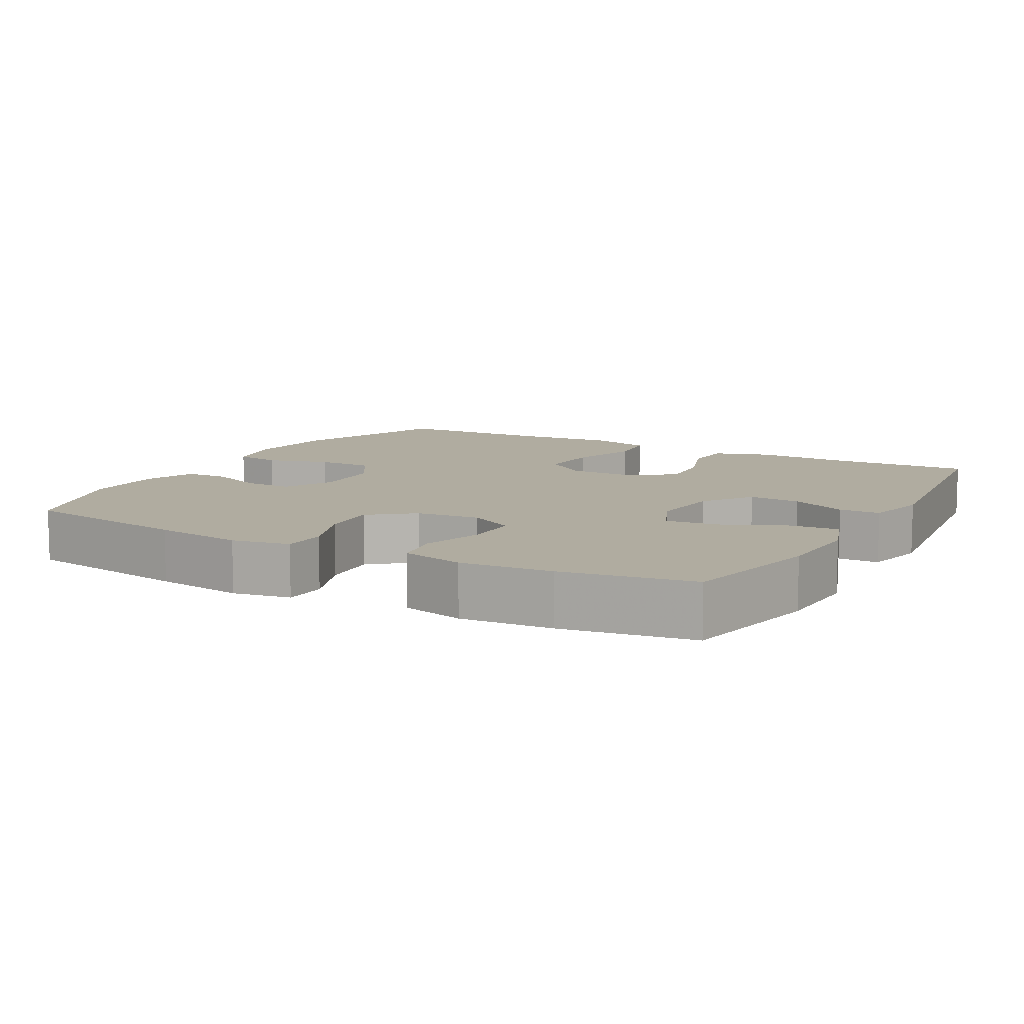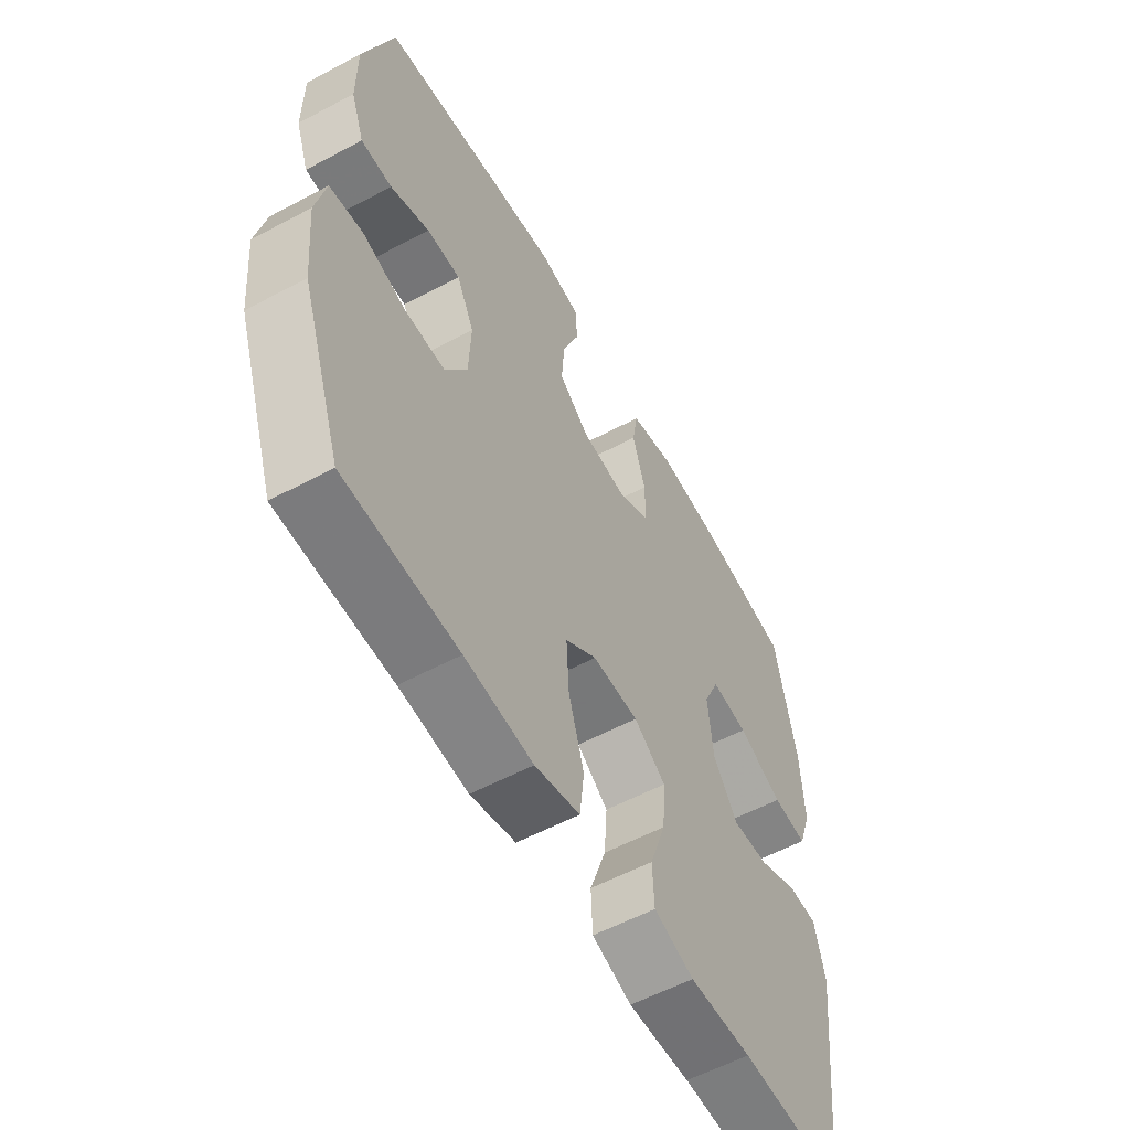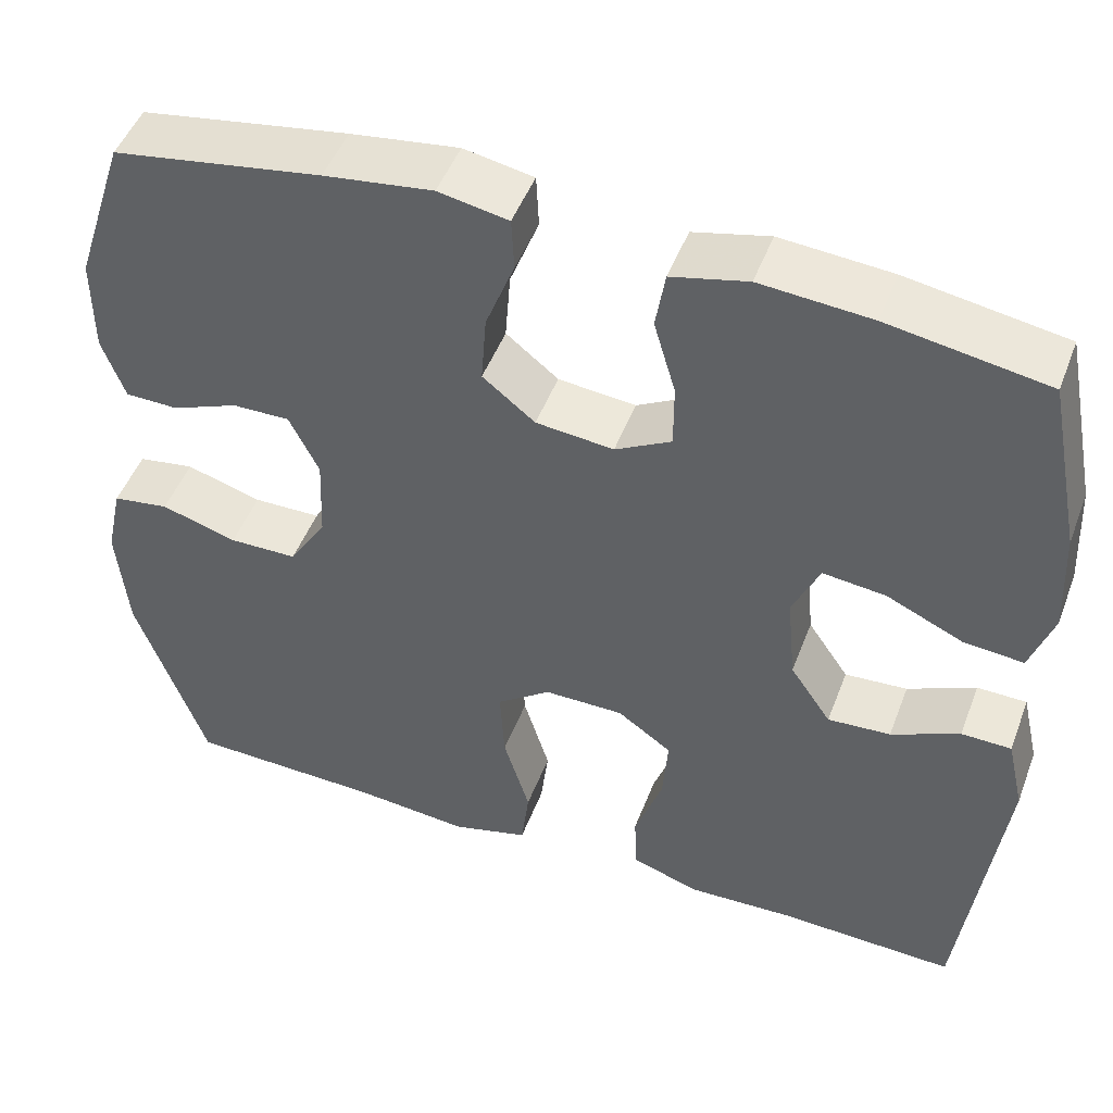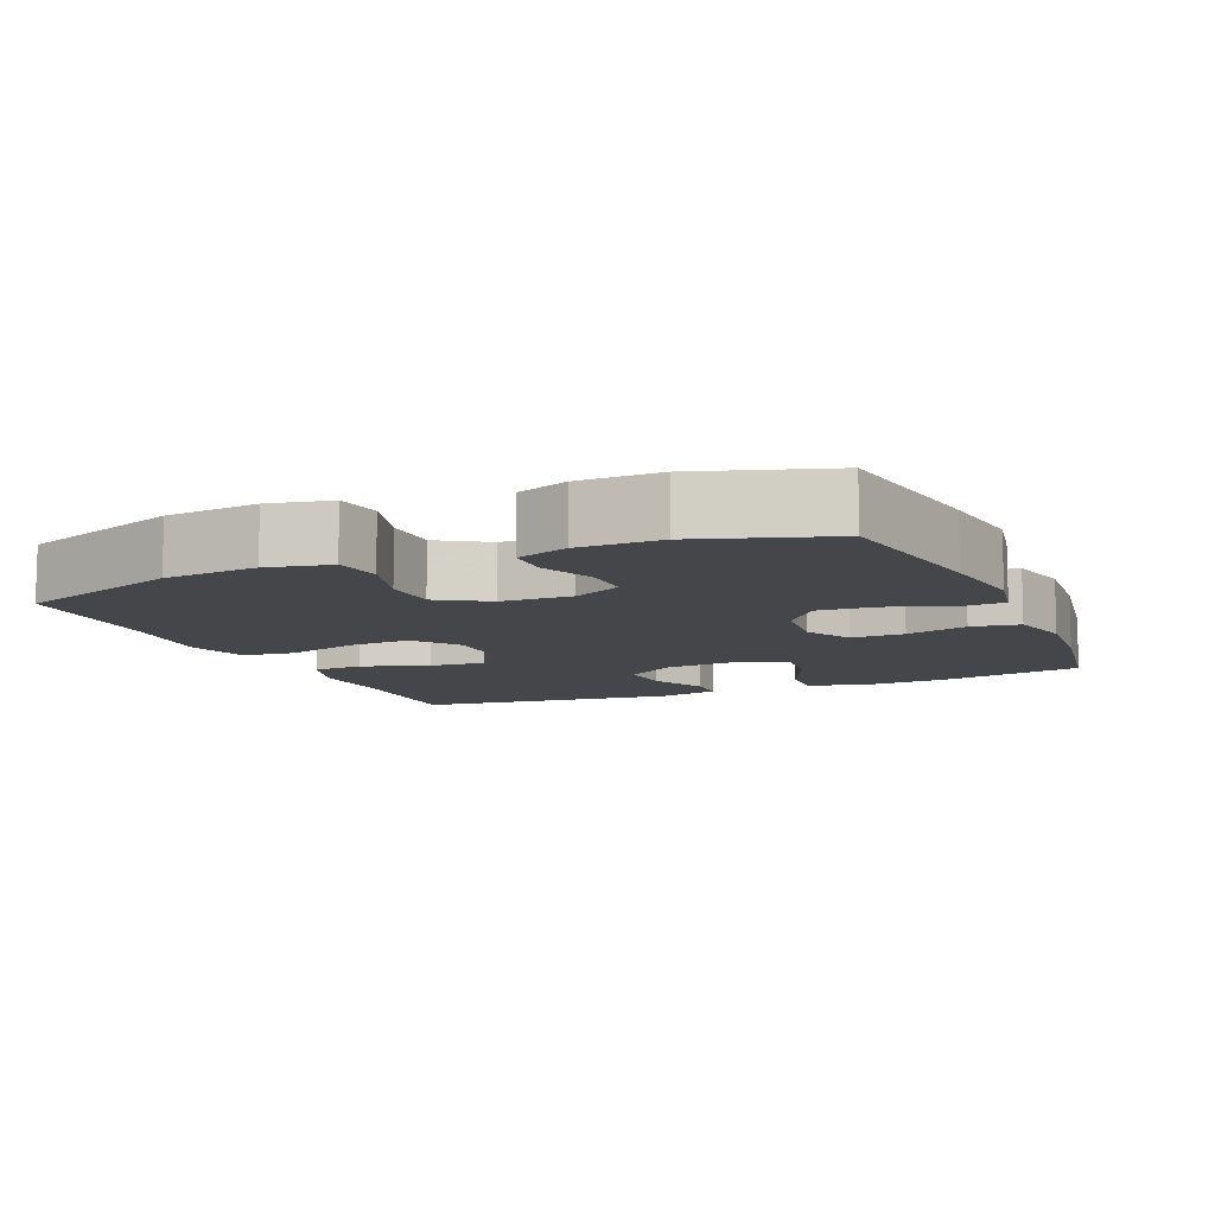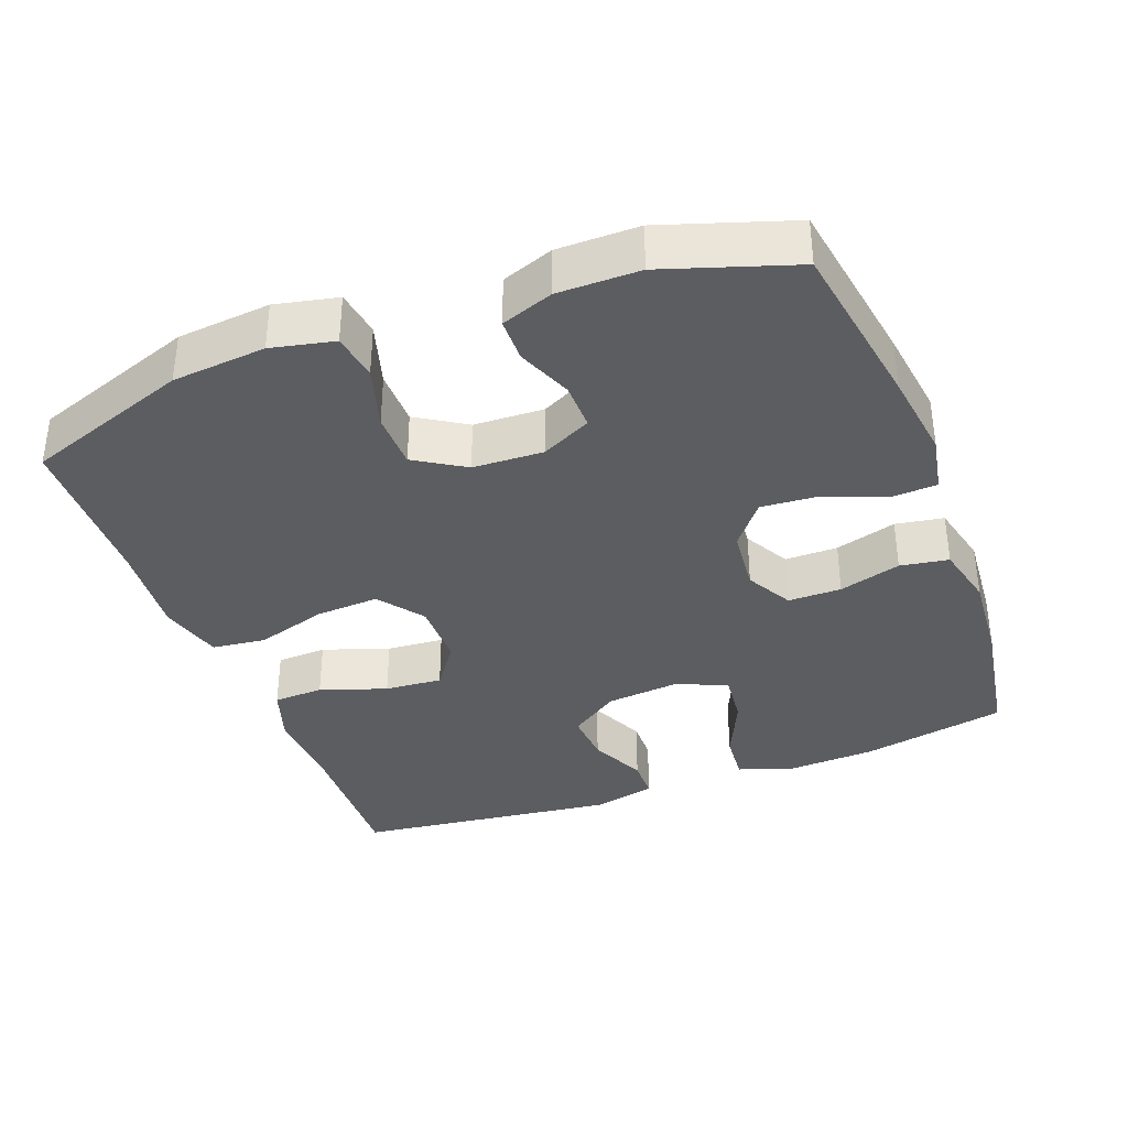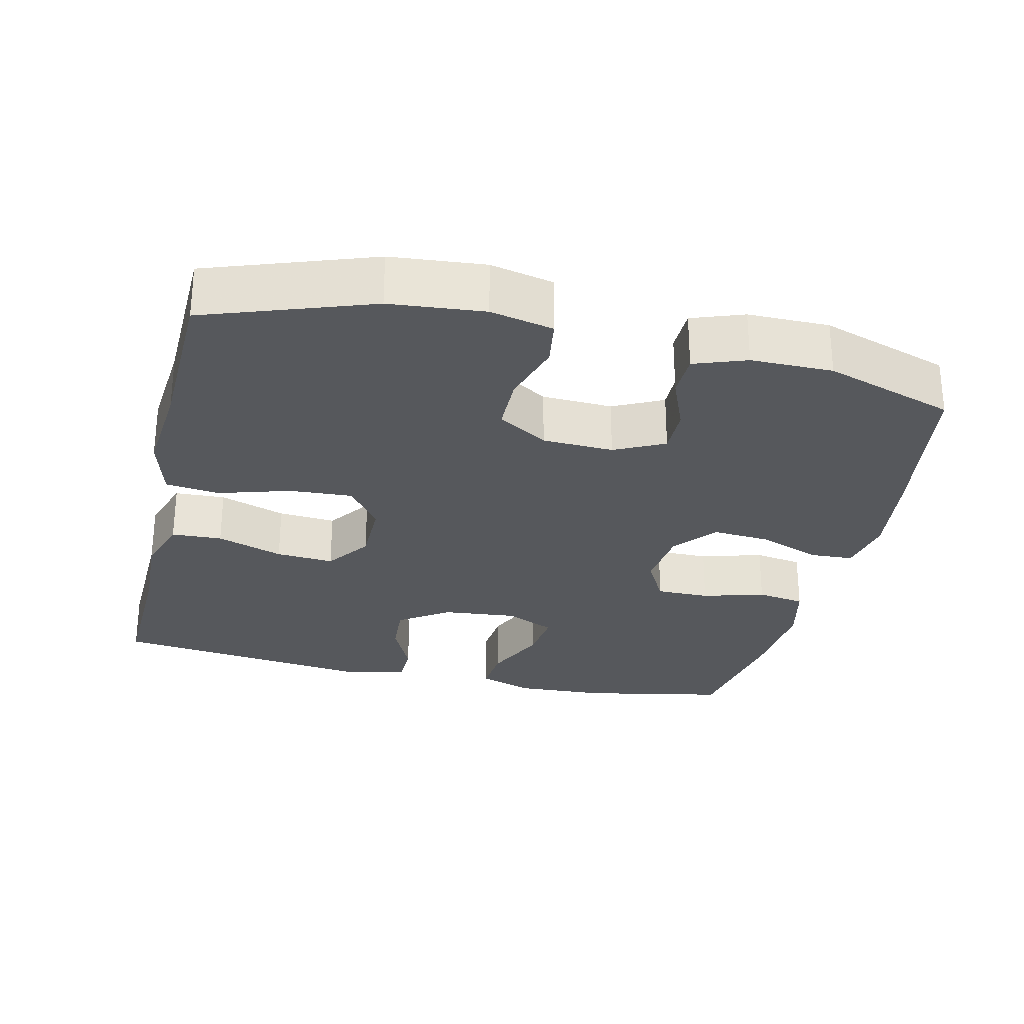
<metadata>
{"format":"obj","ext":"obj","renderer":"f3d","projection":"perspective","resolution":1024,"background":"white","views":[{"elev":9.9,"azim":29.1,"up":"+Y"},{"elev":-57.3,"azim":-61.0,"up":"+Z"},{"elev":48.4,"azim":20.4,"up":"+Z"},{"elev":-9.7,"azim":-66.6,"up":"+Y"},{"elev":-36.4,"azim":-69.3,"up":"+Y"},{"elev":-28.0,"azim":-103.1,"up":"+Y"}]}
</metadata>
<code>
v 0.5 0.07 0.5
v 0.54 0.07 0.298
v 0.546 0.07 0.175
v 0.52 0.07 0.099
v 0.452 0.07 0.105
v 0.364 0.07 0.145
v 0.292 0.07 0.153
v 0.261 0.07 0.084
v 0.271 0.07 -0.019
v 0.318 0.07 -0.088
v 0.39 0.07 -0.083
v 0.468 0.07 -0.047
v 0.525 0.07 -0.048
v 0.545 0.07 -0.135
v 0.5 0.07 -0.5
v 0.297 0.07 -0.493
v 0.175 0.07 -0.498
v 0.097 0.07 -0.472
v 0.094 0.07 -0.402
v 0.126 0.07 -0.31
v 0.132 0.07 -0.23
v 0.07 0.07 -0.186
v -0.021 0.07 -0.186
v -0.083 0.07 -0.232
v -0.078 0.07 -0.32
v -0.048 0.07 -0.419
v -0.057 0.07 -0.494
v -0.145 0.07 -0.518
v -0.278 0.07 -0.506
v -0.5 0.07 -0.5
v -0.58 0.07 -0.272
v -0.592 0.07 -0.142
v -0.573 0.07 -0.055
v -0.508 0.07 -0.045
v -0.421 0.07 -0.071
v -0.343 0.07 -0.07
v -0.3 0.07 -0.001
v -0.296 0.07 0.097
v -0.33 0.07 0.166
v -0.396 0.07 0.165
v -0.472 0.07 0.134
v -0.533 0.07 0.135
v -0.559 0.07 0.207
v -0.559 0.07 0.32
v -0.5 0.07 0.5
v -0.262 0.07 0.539
v -0.138 0.07 0.556
v -0.058 0.07 0.541
v -0.055 0.07 0.48
v -0.088 0.07 0.394
v -0.094 0.07 0.314
v -0.034 0.07 0.266
v 0.055 0.07 0.257
v 0.119 0.07 0.292
v 0.119 0.07 0.366
v 0.094 0.07 0.452
v 0.105 0.07 0.519
v 0.192 0.07 0.54
v 0.319 0.07 0.53
v 0.5 0 0.5
v 0.54 0 0.298
v 0.546 0 0.175
v 0.52 0 0.099
v 0.452 0 0.105
v 0.364 0 0.145
v 0.292 0 0.153
v 0.261 0 0.084
v 0.271 0 -0.019
v 0.318 0 -0.088
v 0.39 0 -0.083
v 0.468 0 -0.047
v 0.525 0 -0.048
v 0.545 0 -0.135
v 0.5 0 -0.5
v 0.297 0 -0.493
v 0.175 0 -0.498
v 0.097 0 -0.472
v 0.094 0 -0.402
v 0.126 0 -0.31
v 0.132 0 -0.23
v 0.07 0 -0.186
v -0.021 0 -0.186
v -0.083 0 -0.232
v -0.078 0 -0.32
v -0.048 0 -0.419
v -0.057 0 -0.494
v -0.145 0 -0.518
v -0.278 0 -0.506
v -0.5 0 -0.5
v -0.58 0 -0.272
v -0.592 0 -0.142
v -0.573 0 -0.055
v -0.508 0 -0.045
v -0.421 0 -0.071
v -0.343 0 -0.07
v -0.3 0 -0.001
v -0.296 0 0.097
v -0.33 0 0.166
v -0.396 0 0.165
v -0.472 0 0.134
v -0.533 0 0.135
v -0.559 0 0.207
v -0.559 0 0.32
v -0.5 0 0.5
v -0.262 0 0.539
v -0.138 0 0.556
v -0.058 0 0.541
v -0.055 0 0.48
v -0.088 0 0.394
v -0.094 0 0.314
v -0.034 0 0.266
v 0.055 0 0.257
v 0.119 0 0.292
v 0.119 0 0.366
v 0.094 0 0.452
v 0.105 0 0.519
v 0.192 0 0.54
v 0.319 0 0.53
f 55 56 57 58
f 54 55 58 59
f 47 48 49 50
f 47 50 51
f 46 47 51
f 45 46 51
f 44 45 51 52
f 40 41 42 43
f 39 40 43 44
f 32 33 34 35
f 32 35 36
f 29 30 31 32
f 29 32 36
f 28 29 36 37
f 25 26 27 28
f 24 25 28 37
f 17 18 19 20
f 16 17 20 21
f 15 16 21
f 14 15 21
f 11 12 13 14
f 10 11 14 21
f 9 10 21 22
f 3 4 5 6
f 3 6 7
f 2 3 7
f 54 59 1 2
f 53 54 2 7
f 52 53 7 8
f 39 44 52 8
f 38 39 8 9
f 23 24 37 38
f 9 22 23 38
f 117 116 115 114
f 118 117 114 113
f 109 108 107 106
f 110 109 106
f 110 106 105
f 110 105 104
f 111 110 104 103
f 102 101 100 99
f 103 102 99 98
f 94 93 92 91
f 95 94 91
f 91 90 89 88
f 95 91 88
f 96 95 88 87
f 87 86 85 84
f 96 87 84 83
f 79 78 77 76
f 80 79 76 75
f 80 75 74
f 80 74 73
f 73 72 71 70
f 80 73 70 69
f 81 80 69 68
f 65 64 63 62
f 66 65 62
f 66 62 61
f 61 60 118 113
f 66 61 113 112
f 67 66 112 111
f 67 111 103 98
f 68 67 98 97
f 97 96 83 82
f 97 82 81 68
f 1 60 61 2
f 2 61 62 3
f 3 62 63 4
f 4 63 64 5
f 5 64 65 6
f 6 65 66 7
f 7 66 67 8
f 8 67 68 9
f 9 68 69 10
f 10 69 70 11
f 11 70 71 12
f 12 71 72 13
f 13 72 73 14
f 14 73 74 15
f 15 74 75 16
f 16 75 76 17
f 17 76 77 18
f 18 77 78 19
f 19 78 79 20
f 20 79 80 21
f 21 80 81 22
f 22 81 82 23
f 23 82 83 24
f 24 83 84 25
f 25 84 85 26
f 26 85 86 27
f 27 86 87 28
f 28 87 88 29
f 29 88 89 30
f 30 89 90 31
f 31 90 91 32
f 32 91 92 33
f 33 92 93 34
f 34 93 94 35
f 35 94 95 36
f 36 95 96 37
f 37 96 97 38
f 38 97 98 39
f 39 98 99 40
f 40 99 100 41
f 41 100 101 42
f 42 101 102 43
f 43 102 103 44
f 44 103 104 45
f 45 104 105 46
f 46 105 106 47
f 47 106 107 48
f 48 107 108 49
f 49 108 109 50
f 50 109 110 51
f 51 110 111 52
f 52 111 112 53
f 53 112 113 54
f 54 113 114 55
f 55 114 115 56
f 56 115 116 57
f 57 116 117 58
f 58 117 118 59
f 59 118 60 1

</code>
